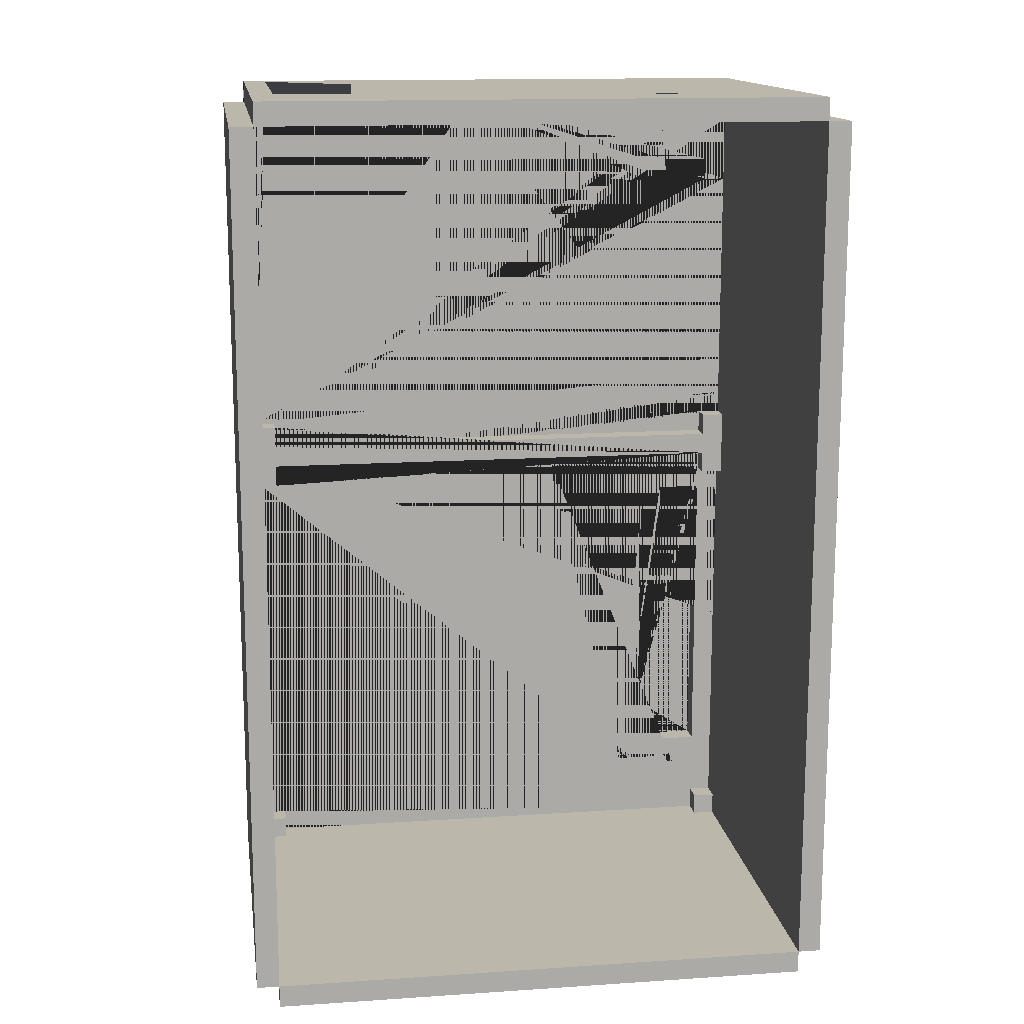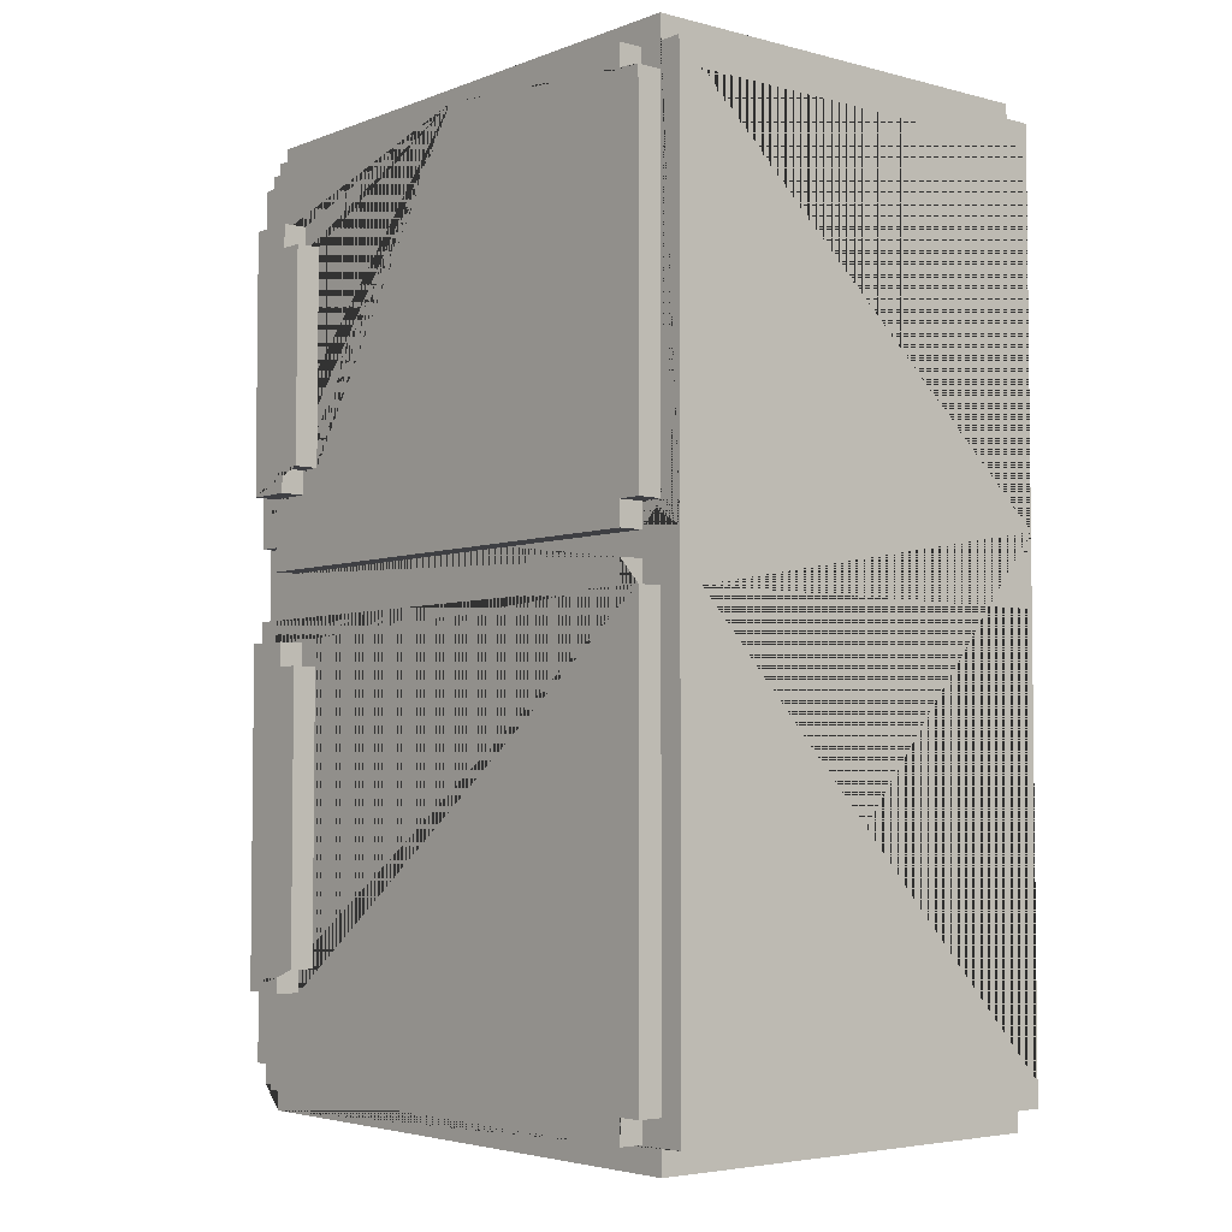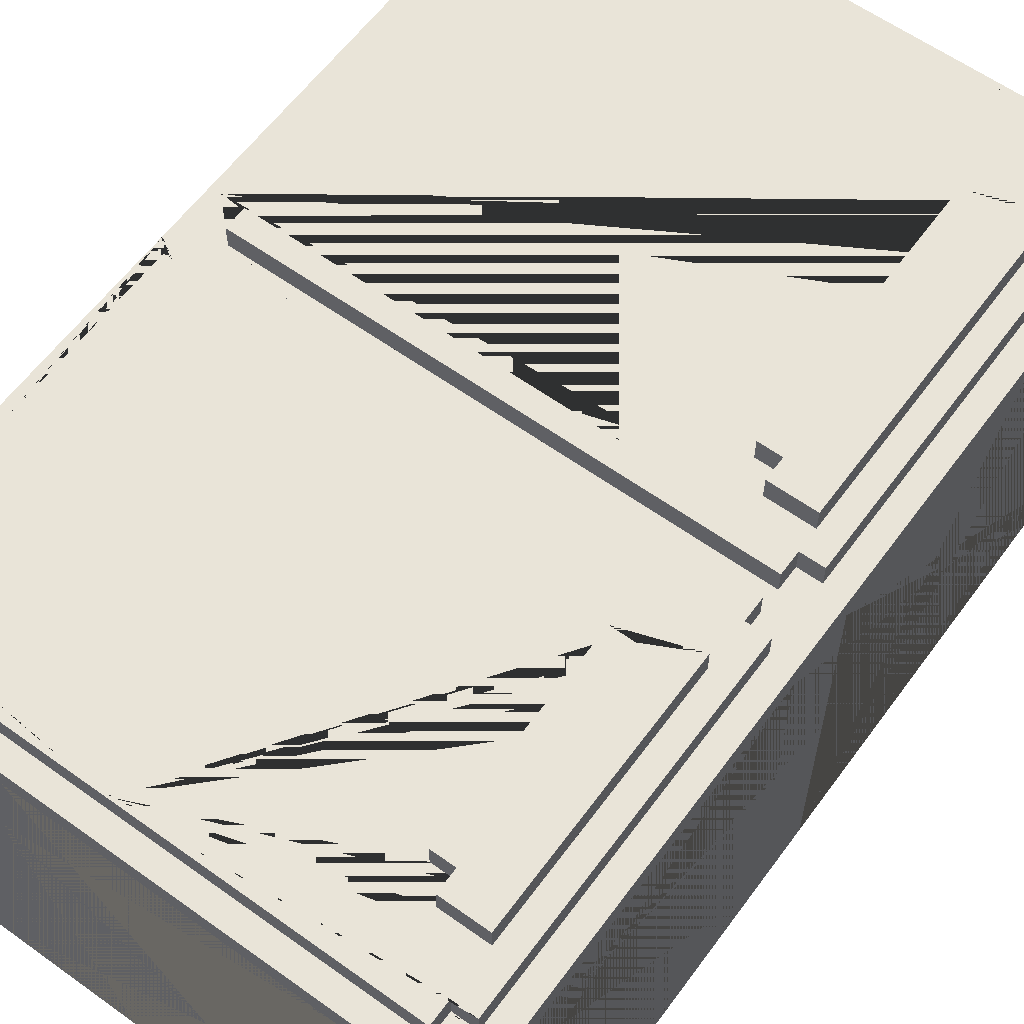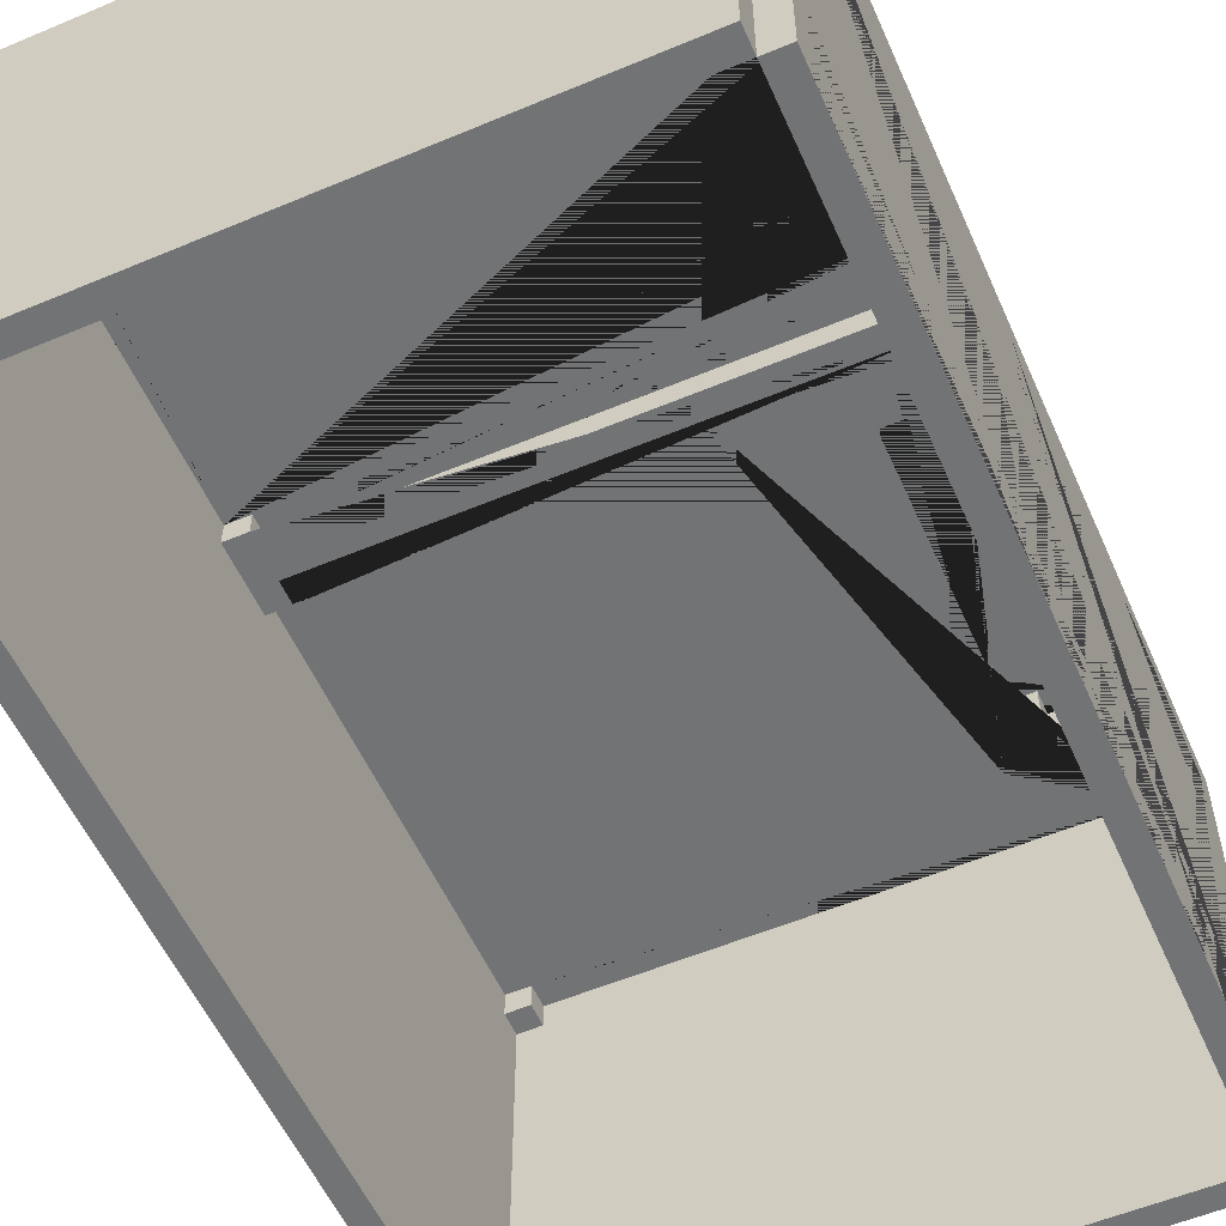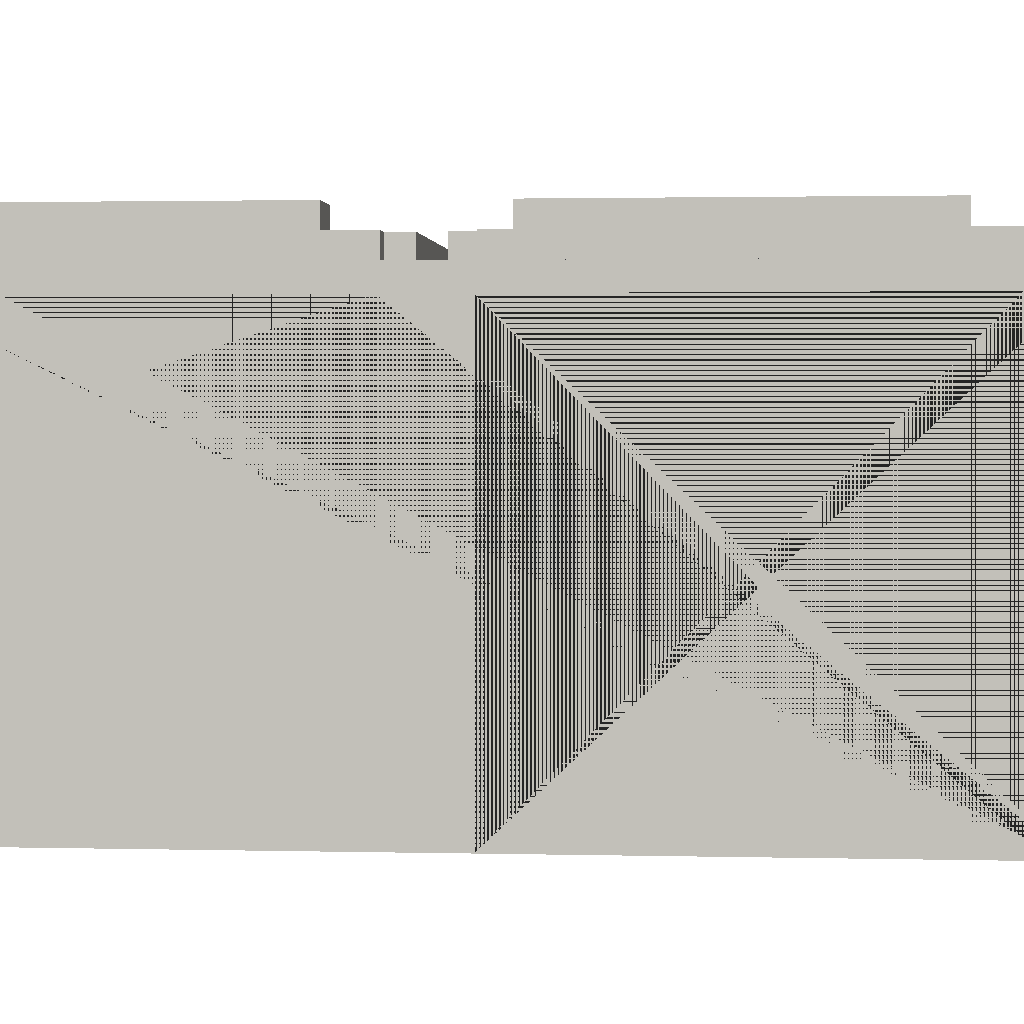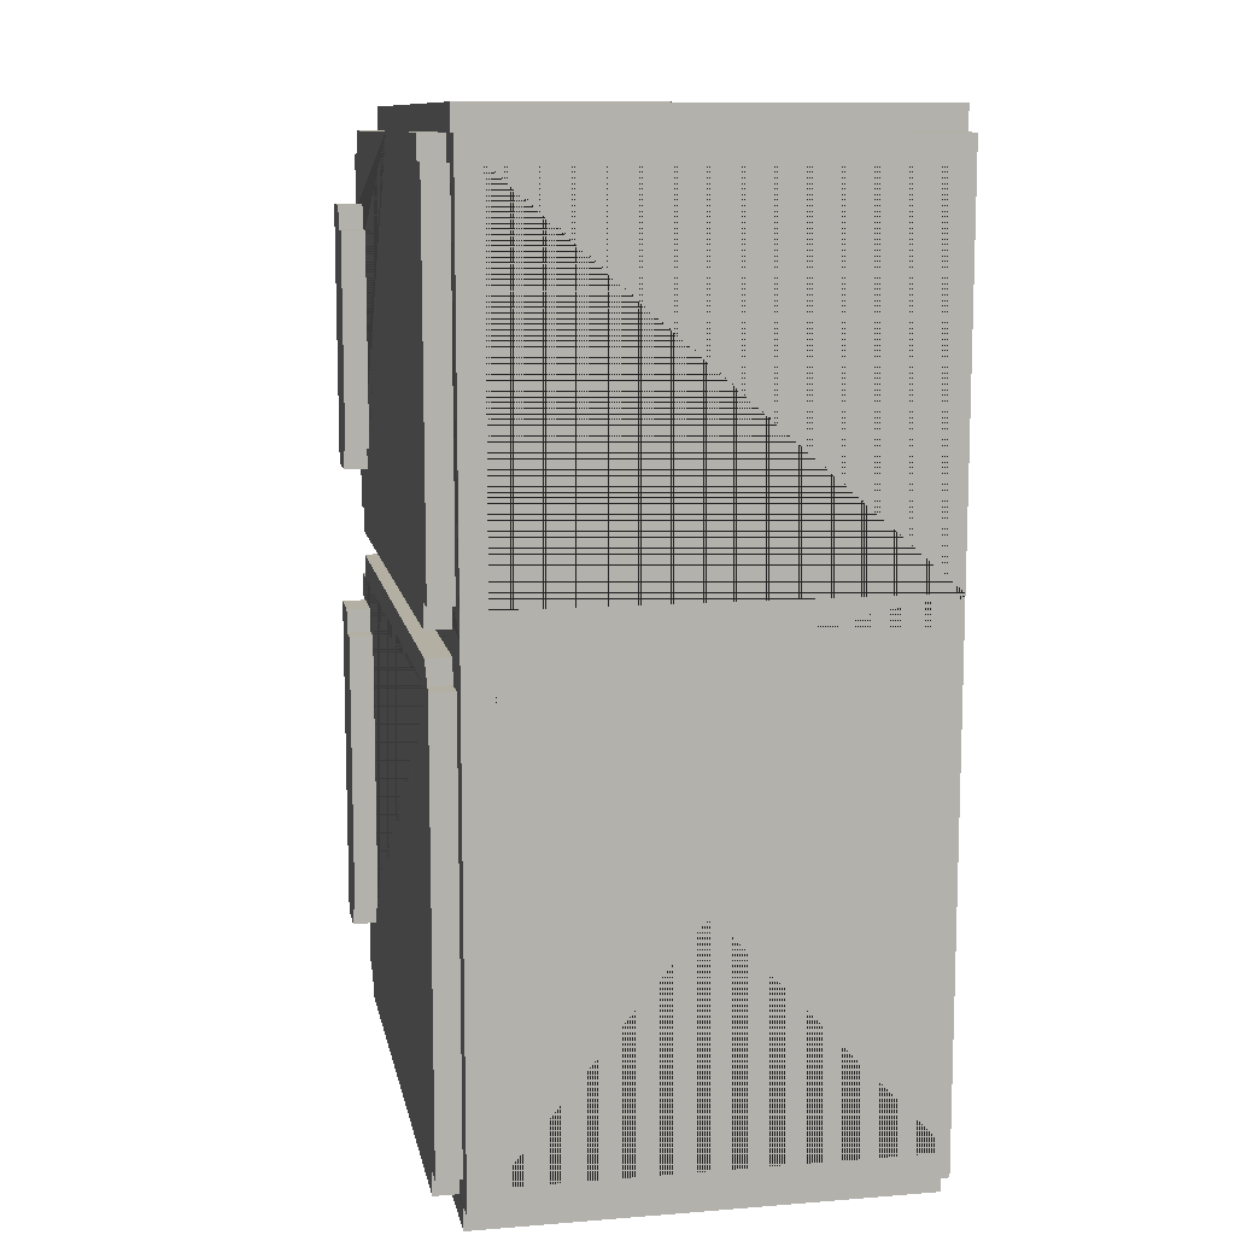
<metadata>
{"format":"obj","ext":"obj","renderer":"f3d","projection":"perspective","resolution":1024,"background":"white","views":[{"elev":14.3,"azim":171.7,"up":"+Y"},{"elev":-4.2,"azim":50.2,"up":"+Y"},{"elev":60.5,"azim":-143.8,"up":"+Z"},{"elev":-55.9,"azim":-156.2,"up":"+Z"},{"elev":1.7,"azim":-84.9,"up":"+Z"},{"elev":11.1,"azim":79.0,"up":"+Y"}]}
</metadata>
<code>
o Fridge_Fridge.002
v -0.75 0 0.4375
v -0.6875 0.0625 0.4375
v -0.6875 0 0.375
v 0.6875 0.0625 0.4375
v 0.75 0.0625 0.4375
v 0.75 0 0.4375
v 0.6875 0 0.375
v -0.6875 0.0625 0.375
v -0.75 0.0625 0.375
v -0.75 0 -0.6875
v 0.75 0.0625 -0.6875
v 0.75 0 -0.6875
v -0.8125 0.125 0.375
v -0.8125 0.0625 0.4375
v -0.6875 0.125 0.375
v -0.75 0.125 0.375
v -0.75 0.0625 0.4375
v -0.6875 0.125 0.4375
v 0.6875 0.125 0.375
v 0.6875 0.0625 0.375
v 0.75 0.125 0.375
v 0.8125 0.125 0.375
v 0.8125 0.0625 0.4375
v 0.75 0.0625 0.375
v -0.75 0.0625 -0.6875
v -0.8125 0.125 -0.6875
v -0.8125 0.0625 -0.6875
v 0.8125 0.0625 -0.6875
v 0.75 0.125 -0.6875
v -0.6875 0.3125 0.5625
v -0.5625 0.3125 0.5625
v -0.5 0.375 0.5
v -0.5625 0.375 0.5625
v -0.5 0.375 0.5625
v -0.5625 0.375 0.5
v -0.8125 0.75 0.4375
v -0.5 1.062 0.5
v -0.5 1.125 0.5
v -0.5625 1.125 0.5625
v -0.5 1.125 0.5625
v -0.6875 1.188 0.5625
v -0.5625 1.125 0.5
v -0.5625 1.188 0.5
v -0.5625 1.188 0.5625
v -0.8125 1.25 0.375
v 0.75 1.25 0.4375
v -0.6875 1.25 0.375
v -0.6875 1.312 0.375
v 0.75 1.25 0.375
v 0.6875 1.25 0.375
v 0.8125 1.25 0.4375
v -0.75 1.25 0.375
v -0.75 1.25 -0.6875
v -0.8125 1.25 -0.6875
v 0.8125 1.25 -0.6875
v 0.75 1.25 -0.6875
v -0.6875 1.375 0.4375
v -0.6875 1.312 0.4375
v -0.1875 1.312 0.4375
v 0.6875 1.312 0.4375
v 0.6875 1.312 0.375
v -0.6875 1.375 0.375
v -0.6875 1.438 0.375
v -0.75 1.438 0.375
v 0.6875 1.438 0.375
v 0.75 1.438 0.375
v 0.6875 1.375 0.375
v 0.8125 1.375 0.4375
v -0.75 1.438 -0.6875
v -0.8125 1.438 -0.6875
v 0.8125 1.438 0.375
v 0.75 1.438 0.4375
v -0.8125 1.5 0.4375
v -0.75 1.5 0.4375
v -0.6875 1.562 0.5625
v -0.5625 1.562 0.5625
v -0.5625 1.625 0.5625
v -0.5 1.625 0.5
v -0.5 1.625 0.5625
v -0.5625 1.625 0.5
v -0.5 2.188 0.5625
v -0.6875 2.25 0.5625
v -0.6875 2.25 0.5
v -0.5625 2.188 0.5625
v -0.5625 2.188 0.5
v -0.5625 2.25 0.5625
v -0.75 2.188 0.4375
v -0.8125 2.375 0.375
v -0.8125 2.438 0.4375
v -0.6875 2.438 0.375
v -0.75 2.375 0.4375
v -0.6875 2.375 0.4375
v -0.6875 2.375 0.375
v 0.75 2.438 0.375
v 0.6875 2.375 0.375
v 0.8125 2.438 0.4375
v -0.75 2.375 0.375
v -0.75 2.438 0.375
v 0.8125 2.375 0.375
v 0.75 2.375 0.375
v -0.75 2.375 -0.6875
v -0.75 2.438 -0.6875
v -0.8125 2.375 -0.6875
v -0.8125 2.438 -0.6875
v 0.8125 2.375 -0.6875
v 0.8125 2.438 -0.6875
v 0.75 2.375 -0.6875
v -0.75 2.438 0.4375
v -0.75 2.5 0.4375
v -0.6875 2.5 0.375
v 0.75 2.438 0.4375
v 0.75 2.5 0.4375
v 0.6875 2.5 0.375
v -0.6875 2.438 -0.6875
v -0.75 2.5 -0.6875
v 0.75 2.5 -0.6875
v 0.75 2.438 -0.6875
v -0.6875 0.0625 -0.6875
v -0.6875 0 -0.6875
v 0.6875 0.0625 -0.6875
v 0.6875 0 -0.6875
v -0.6875 0.0625 0.5
v 0.6875 0.0625 0.5
v 0.6875 0.125 0.4375
v -0.75 0.125 0.5
v -0.75 0.125 0.4375
v -0.6875 0.125 0.5
v 0.6875 0.125 0.5
v 0.75 0.125 0.5
v 0.75 0.125 0.4375
v -0.75 0.125 -0.6875
v 0.8125 0.125 -0.6875
v -0.5625 0.25 0.4375
v -0.6875 0.3125 0.4375
v -0.5625 0.3125 0.5
v -0.4375 0.25 0.4375
v -0.6875 0.3125 0.5
v -0.5625 0.3125 0.4375
v -0.5625 0.375 0.4375
v -0.5 0.375 0.4375
v -0.75 0.75 0.4375
v -0.5 1.125 0.4375
v -0.5625 1.125 0.4375
v -0.6875 1.188 0.4375
v -0.75 1.25 0.4375
v -0.6875 1.25 0.4375
v -0.6875 1.25 0.5
v -0.75 1.25 0.5
v -0.6875 1.188 0.5
v -0.5625 1.188 0.4375
v 0.6875 1.25 0.4375
v 0.6875 1.25 0.5
v 0.75 1.25 0.5
v 0.8125 1.25 0.375
v -0.6875 1.312 0.5
v 0.0625 1.312 0.5
v 0.6875 1.312 0.5
v -0.6875 1.438 0.4375
v -0.6875 1.438 0.5
v -0.6875 1.375 0.5
v 0.6875 1.438 0.4375
v 0.6875 1.375 0.4375
v 0.6875 1.375 0.5
v -0.75 1.438 0.5
v -0.75 1.438 0.4375
v 0.6875 1.438 0.5
v 0.75 1.438 0.5
v -0.8125 1.438 0.375
v 0.8125 1.438 -0.6875
v 0.75 1.438 -0.6875
v -0.6875 1.562 0.4375
v -0.75 1.5 0.5
v -0.5625 1.562 0.4375
v -0.625 1.562 0.5
v -0.6875 1.562 0.5
v -0.5 1.625 0.4375
v -0.5625 1.562 0.5
v -0.5625 1.625 0.4375
v -0.5 1.688 0.4375
v -0.5 1.875 0.5
v -0.6875 2.188 0.4375
v -0.5625 2.25 0.4375
v -0.5625 2.188 0.4375
v -0.5 2.188 0.5
v -0.5 2.188 0.4375
v -0.6875 2.25 0.4375
v -0.5625 2.25 0.5
v -0.75 2.375 0.5
v -0.6875 2.375 0.5
v 0.6875 2.375 0.5
v 0.75 2.375 0.4375
v 0.75 2.375 0.5
v -0.6875 2.438 0.4375
v -0.6875 2.438 0.5
v 0.0625 2.438 0.4375
v 0.0625 2.438 0.5
v 0.6875 2.375 0.4375
v 0.6875 2.438 0.5
v 0.6875 2.438 0.4375
v 0.6875 2.438 0.375
v -0.6875 2.5 -0.6875
v 0.6875 2.438 -0.6875
v 0.6875 2.5 -0.6875
f 72 191 100 66
f 119 10 25 118
f 12 121 120 11
f 2 8 15 18
f 8 9 16 15
f 126 18 15 16
f 24 20 19 21
f 124 130 21 19
f 4 124 19 20
f 117 116 112 111 94
f 25 27 26 131
f 28 11 29 132
f 31 135 35 33
f 33 35 32 34
f 98 102 104 89 108
f 37 38 40 34 32
f 39 40 38 42
f 39 42 43 44
f 146 47 48 58
f 145 52 47 146
f 151 60 61 50
f 151 50 49 46
f 96 106 117 94 111
f 137 135 31 30
f 57 162 67 62
f 102 114 90 98
f 57 62 63 158
f 165 158 63 64
f 161 72 66 65
f 162 161 65 67
f 30 41 149 137
f 76 177 80 77
f 77 80 78 79
f 42 43 149 137 135 35 32 37 38
f 84 81 184 85
f 84 85 187 86
f 48 47 52 64 63 62 67 65 66 49 50 61
f 92 93 90 193
f 93 97 98 90
f 91 97 93 92
f 100 95 200 94
f 197 199 200 95
f 197 95 100 191
f 101 103 104 102
f 105 107 117 106
f 16 52 145 141 126
f 7 121 12 6 1 10 119 3
f 1 6 5 23 51 46 130 124 4 2 18 126 141 36 14 17
f 66 170 56 49
f 169 71 99 105 106 96 68 51 23 28 132 22 154 55
f 114 102 115 201
f 117 202 203 116
f 175 174 177 80 78 180 184 85 187 83
f 75 76 77 79 81 84 86 82
f 26 27 14 36 73 89 104 103 88 168 70 54 45 13
f 64 97 91 87 74 165
f 6 12 11 24 5
f 24 11 120 20
f 8 118 25 9
f 56 170 169 55
f 25 10 1 17 9
f 130 46 49 21
f 117 107 100 94
f 200 199 195 193 90
f 60 151 46 51 68 162 57 158 165 74 73 36 141 145 146 58 59
f 174 177 76 75 175
f 11 28 23 5 24
f 52 53 69 64
f 75 82 83 175
f 2 4 20 8
f 78 180 184 81 79
f 54 70 69 53
f 25 131 16 9
f 115 102 98 108 109
f 200 202 117 94
f 97 101 102 98
f 68 96 111 112 109 108 89 73 74 87 91 92 193 195 199 197 191 72 161 162
f 44 43 149 41
f 86 187 83 82
f 30 31 33 34 40 39 44 41
f 201 115 109 112 116 203 113 110
f 27 25 9 17 14
f 21 29 11 24
f 48 61 60 59 58
f 175 83 186 181 171
f 114 202 200 90
f 56 55 132 29
f 88 103 70 168
f 72 191 192 167
f 83 187 182 186
f 170 107 105 169
f 114 201 203 202
f 2 4 123 122
f 26 54 53 131
f 57 162 163 160
f 7 3 119 121
f 121 119 118 120
f 103 101 69 70
f 149 144 134 137
f 130 46 153 129
f 188 91 87 74 165 164 172
f 195 193 92 91 87 181 186 182 183 185 179
f 170 66 100 107
f 156 155 147 149 43 42 38 37
f 196 198 199 195 193 194
f 122 127 18 2
f 123 4 124 128
f 125 126 18 127
f 128 124 130 129
f 35 139 140 32
f 135 138 139 35
f 125 148 145 141 126
f 136 59 58 146 144 150 143 142 140 139 138 133
f 2 4 124 130 46 151 60 59 136 133 138 134 144 146 145 141 126 18
f 72 191 197 199 195 179 176 178 173 171 181 87 74 165 158 57 162 161
f 42 143 150 43
f 42 38 142 143
f 148 147 146 145
f 43 150 144 149
f 152 153 46 151
f 153 152 157 156 37 32 35 135 137 149 147 148 125 127 122 123 128 129
f 147 155 58 146
f 152 151 60 157
f 160 159 158 57
f 163 162 161 166
f 134 138 135 137
f 164 165 158 159
f 166 161 72 167
f 80 178 176 78
f 177 173 178 80
f 179 185 184 180 78 176
f 196 180 78 80 177 174 172 164 159 160 163 166 167 192 190 198
f 169 105 99 71
f 140 142 38 37 32
f 196 194 189 188 172 174 175 83 187 85 184 180
f 52 16 131 53
f 56 29 21 49
f 85 183 182 187
f 85 184 185 183
f 54 26 13 45
f 101 97 64 69
f 188 189 92 91
f 154 22 132 55
f 190 192 191 197
f 189 194 193 92
f 190 197 199 198
f 8 20 120 118
f 156 157 60 59 58 155
f 201 110 113 203
f 173 177 174 175 171

</code>
